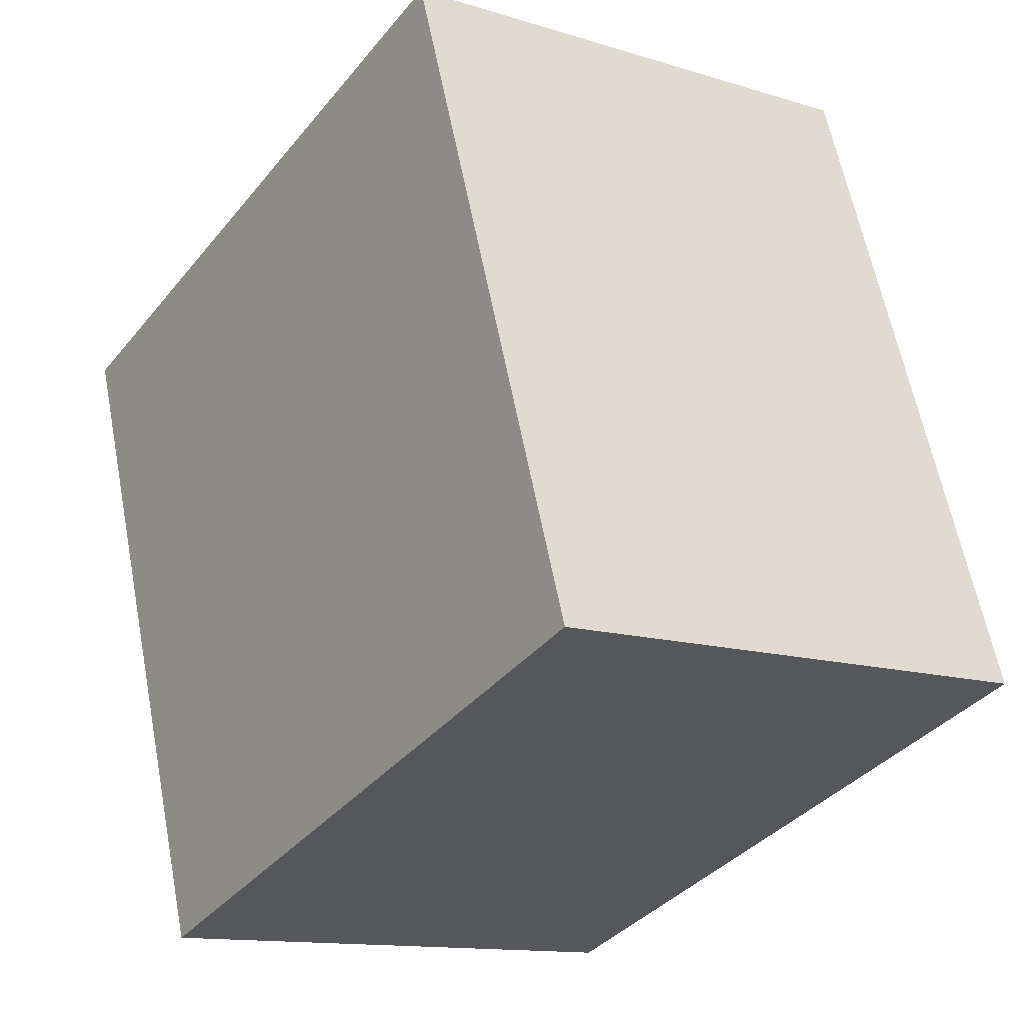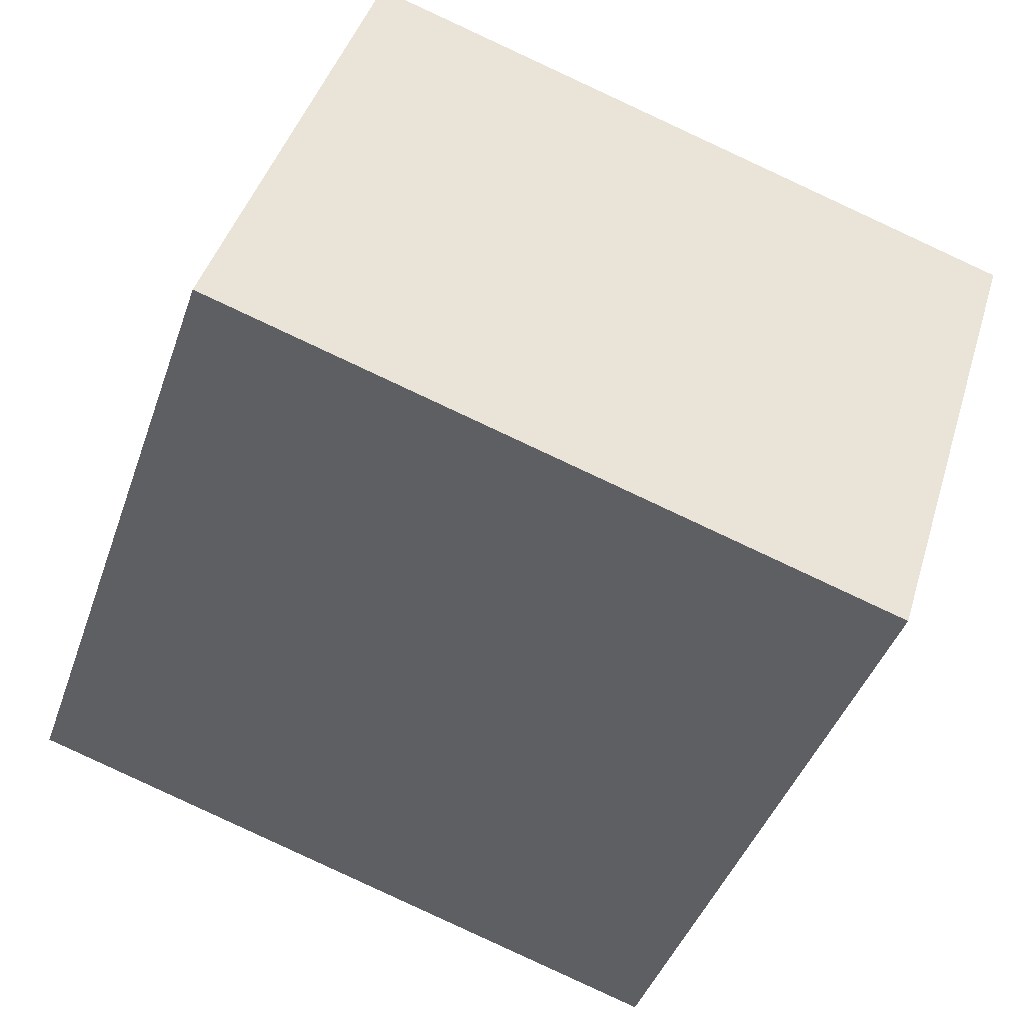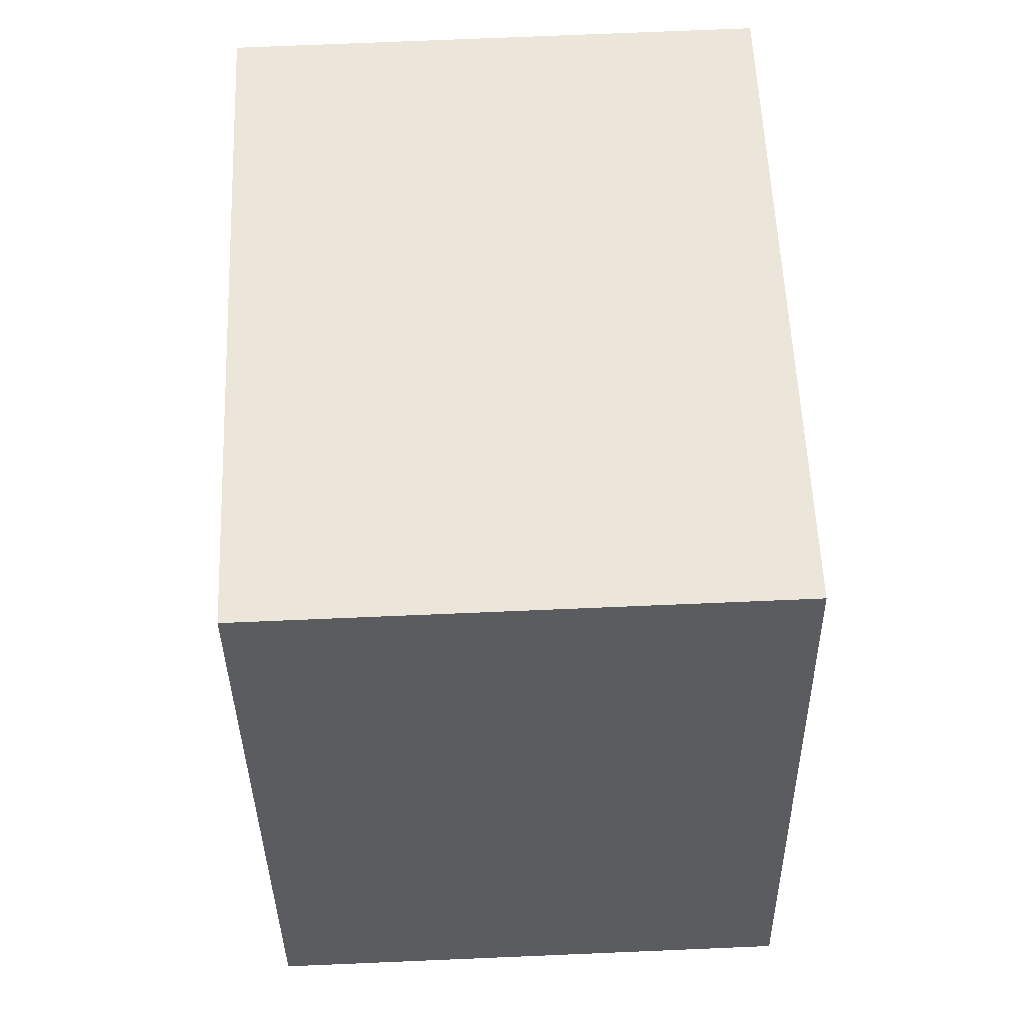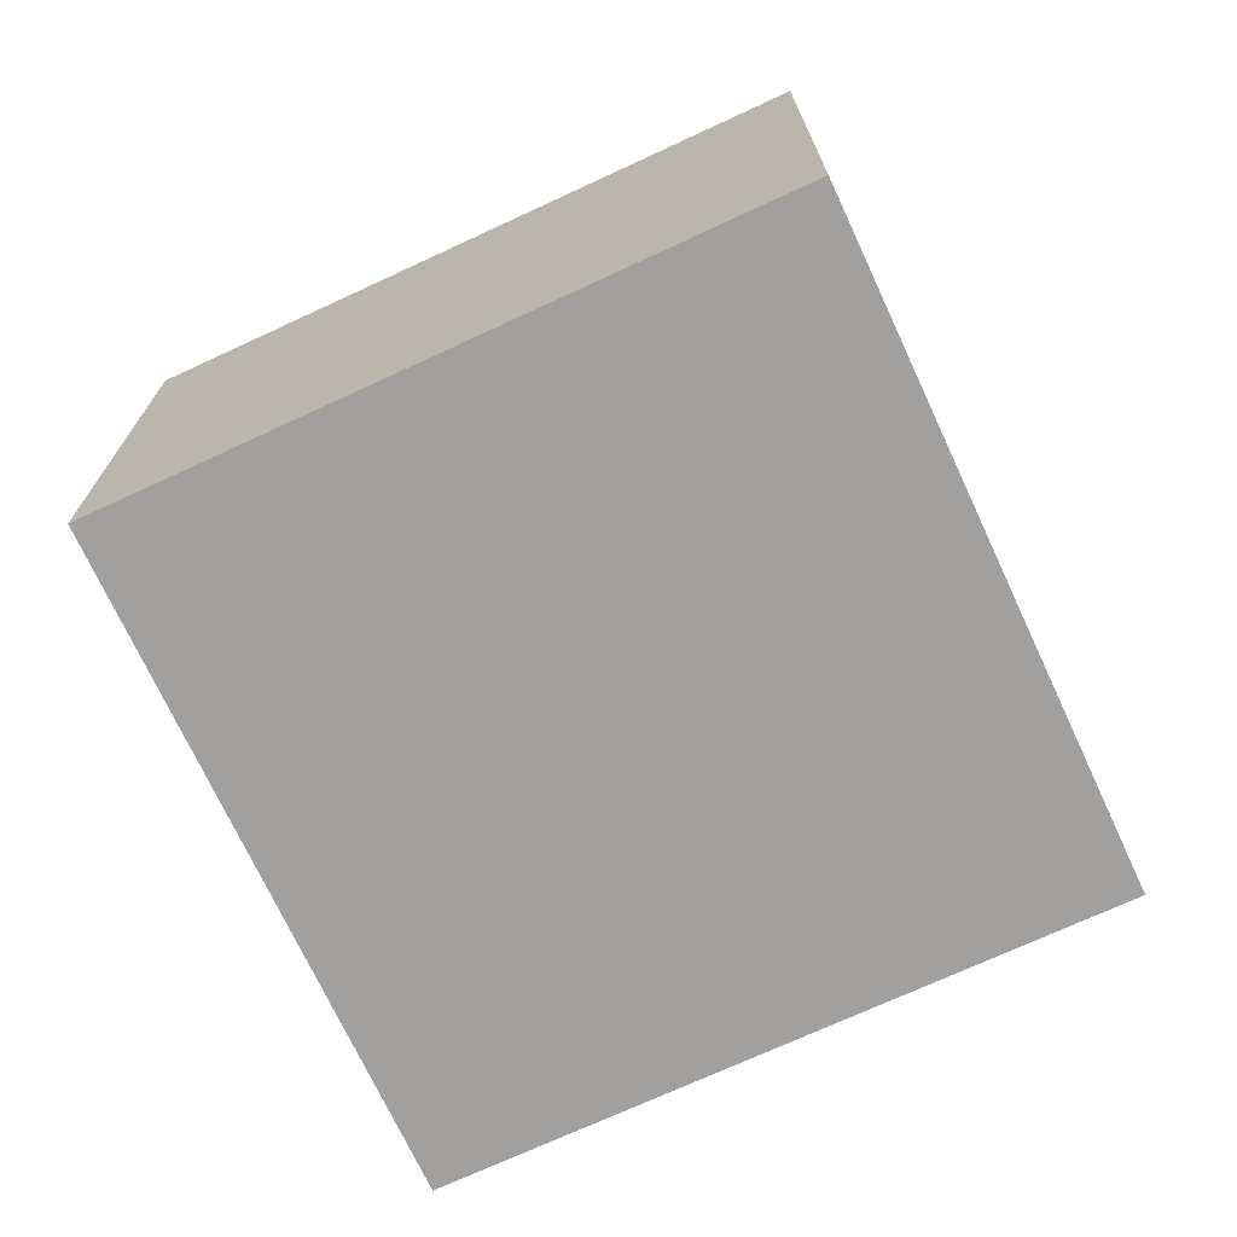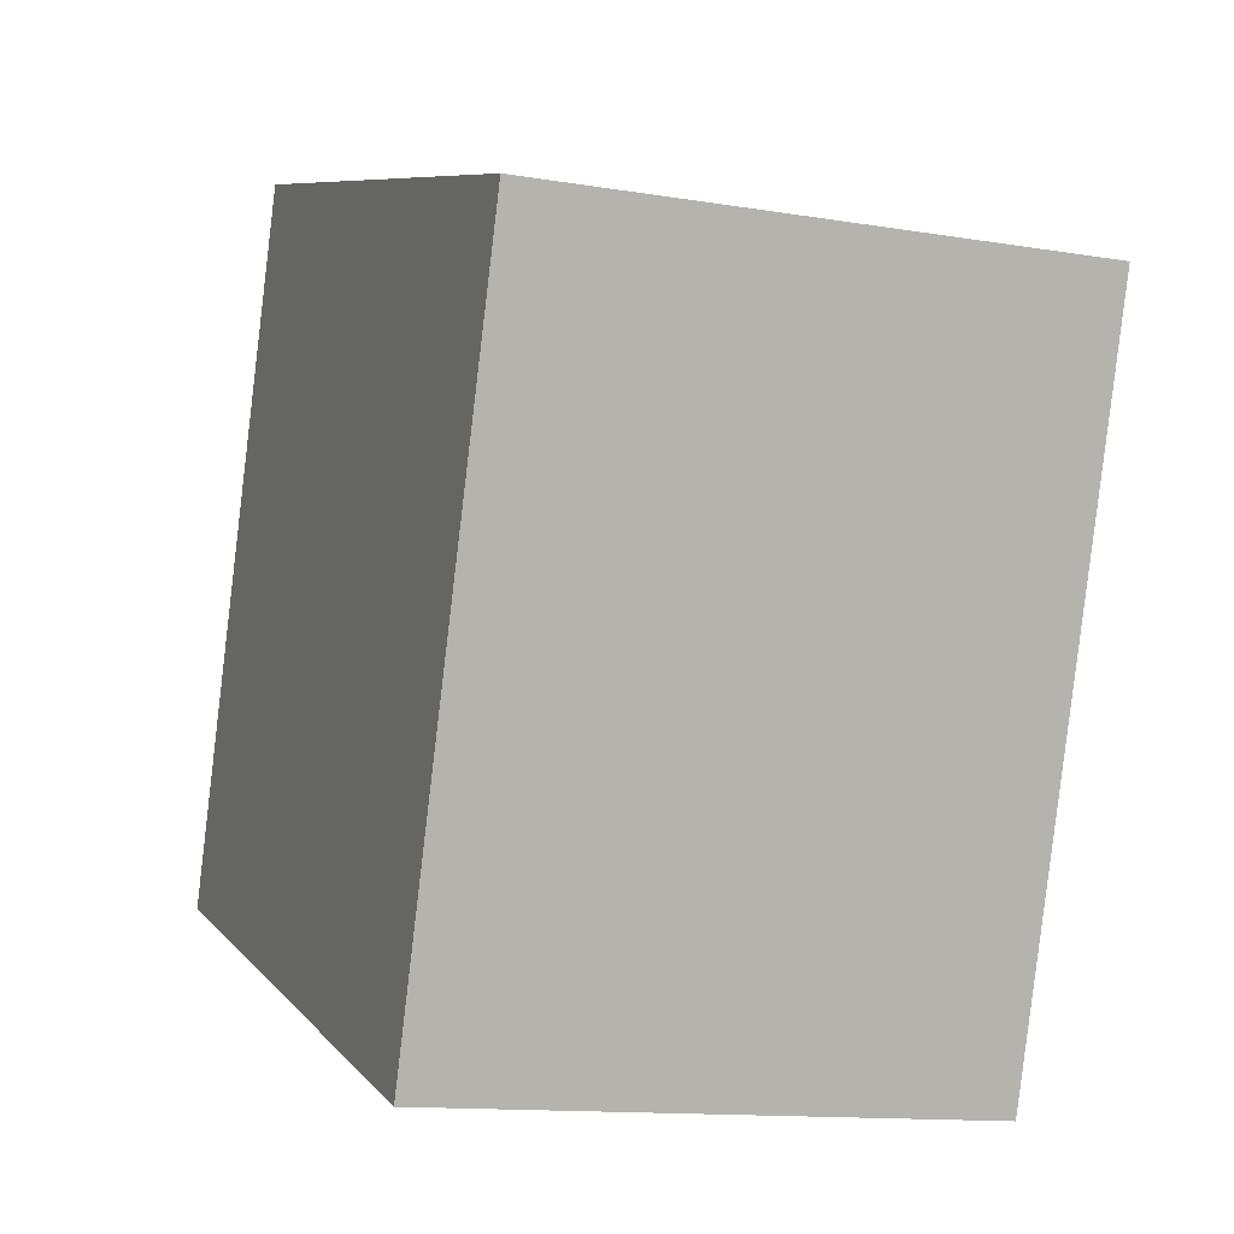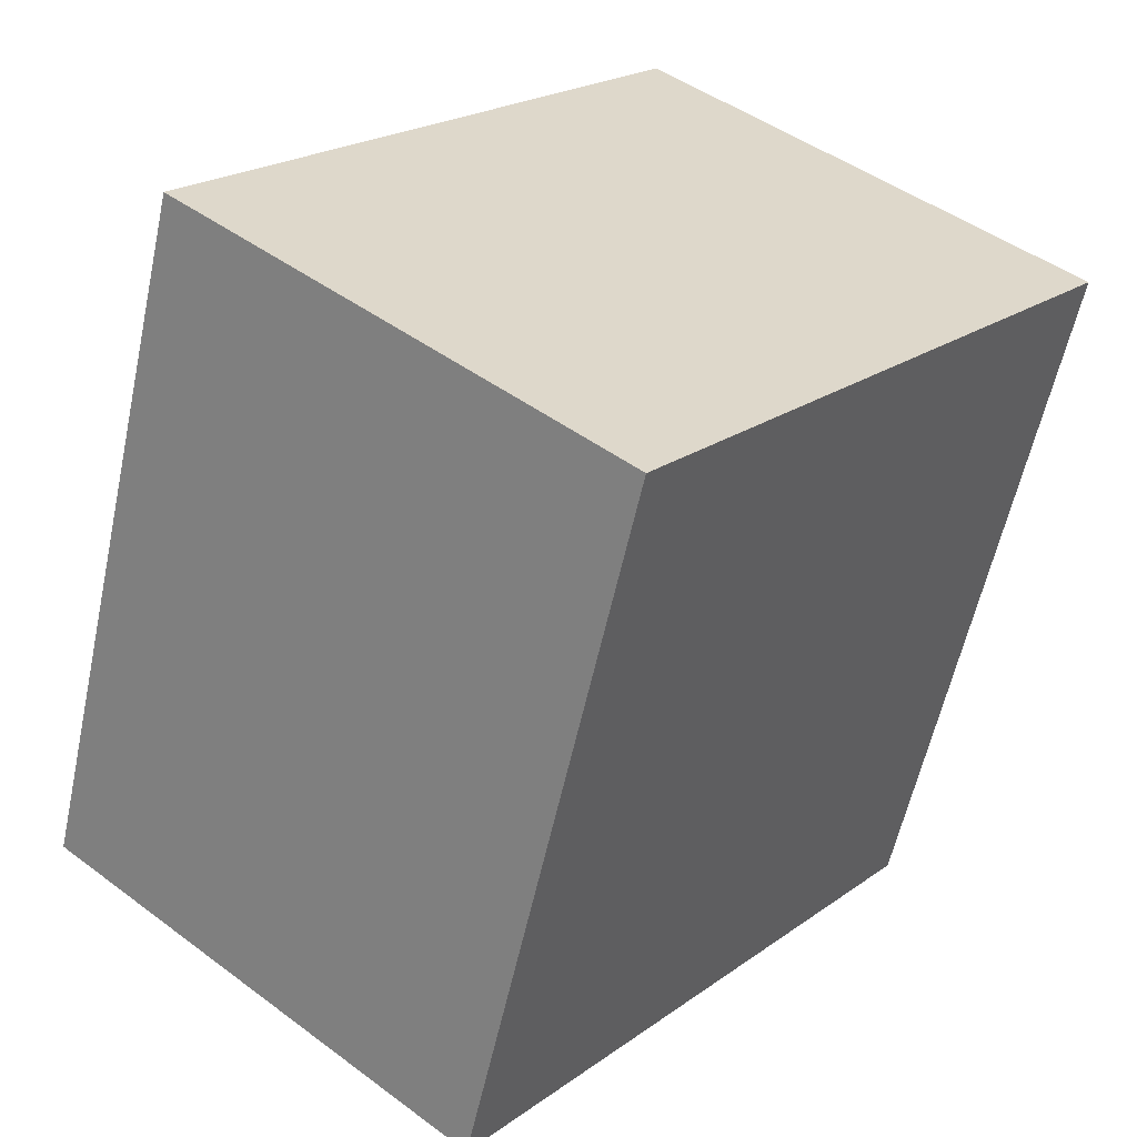
<metadata>
{"format":"obj","ext":"obj","renderer":"f3d","projection":"perspective","resolution":1024,"background":"white","views":[{"elev":-12.9,"azim":-125.6,"up":"+Z"},{"elev":42.7,"azim":16.3,"up":"+Z"},{"elev":74.0,"azim":-92.4,"up":"+Z"},{"elev":-71.9,"azim":43.9,"up":"+Y"},{"elev":-12.8,"azim":68.8,"up":"+Z"},{"elev":45.5,"azim":-49.3,"up":"+Z"}]}
</metadata>
<code>
v  7.117 4.221 3.469
v  1.825 -3.242e-16 5.295
v  7.117 -2.124e-16 3.469
v  1.825 4.221 5.295
v  5.293 4.221 -1.824
v  5.293 1.117e-16 -1.824
v  0 0 0
v  0 4.221 2.585e-16
g defaultobject
f 1 2 3
f 2 1 4
f 5 3 6
f 3 5 1
f 6 2 7
f 2 6 3
f 1 8 4
f 8 1 5
f 4 7 2
f 7 4 8
f 8 6 7
f 6 8 5

</code>
